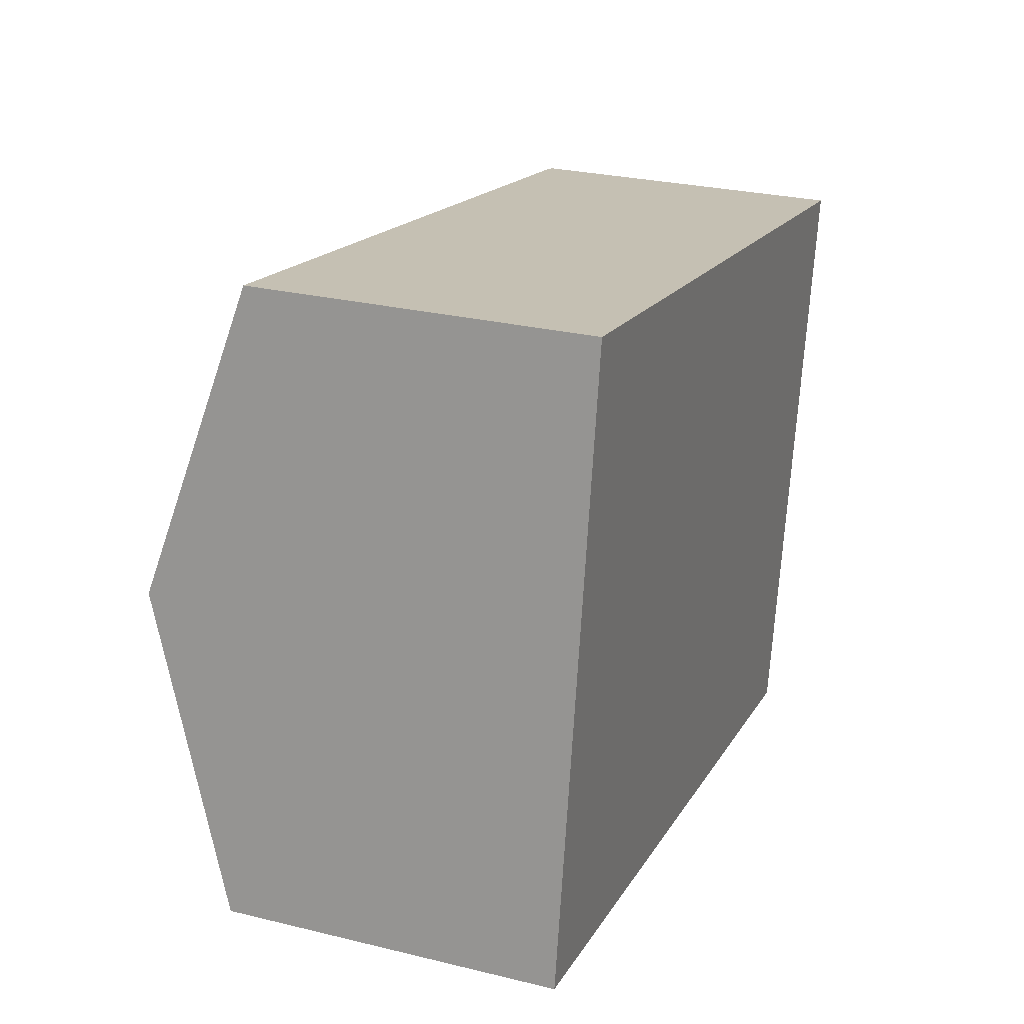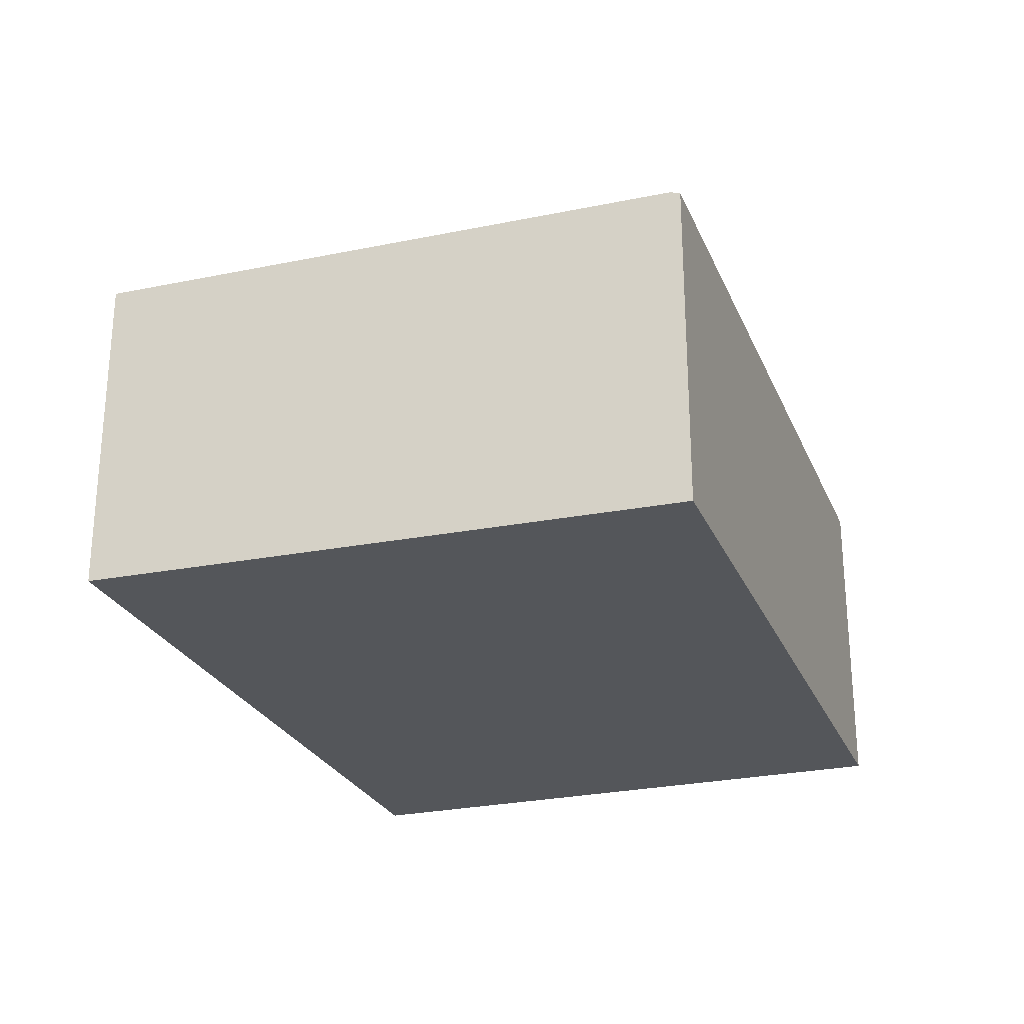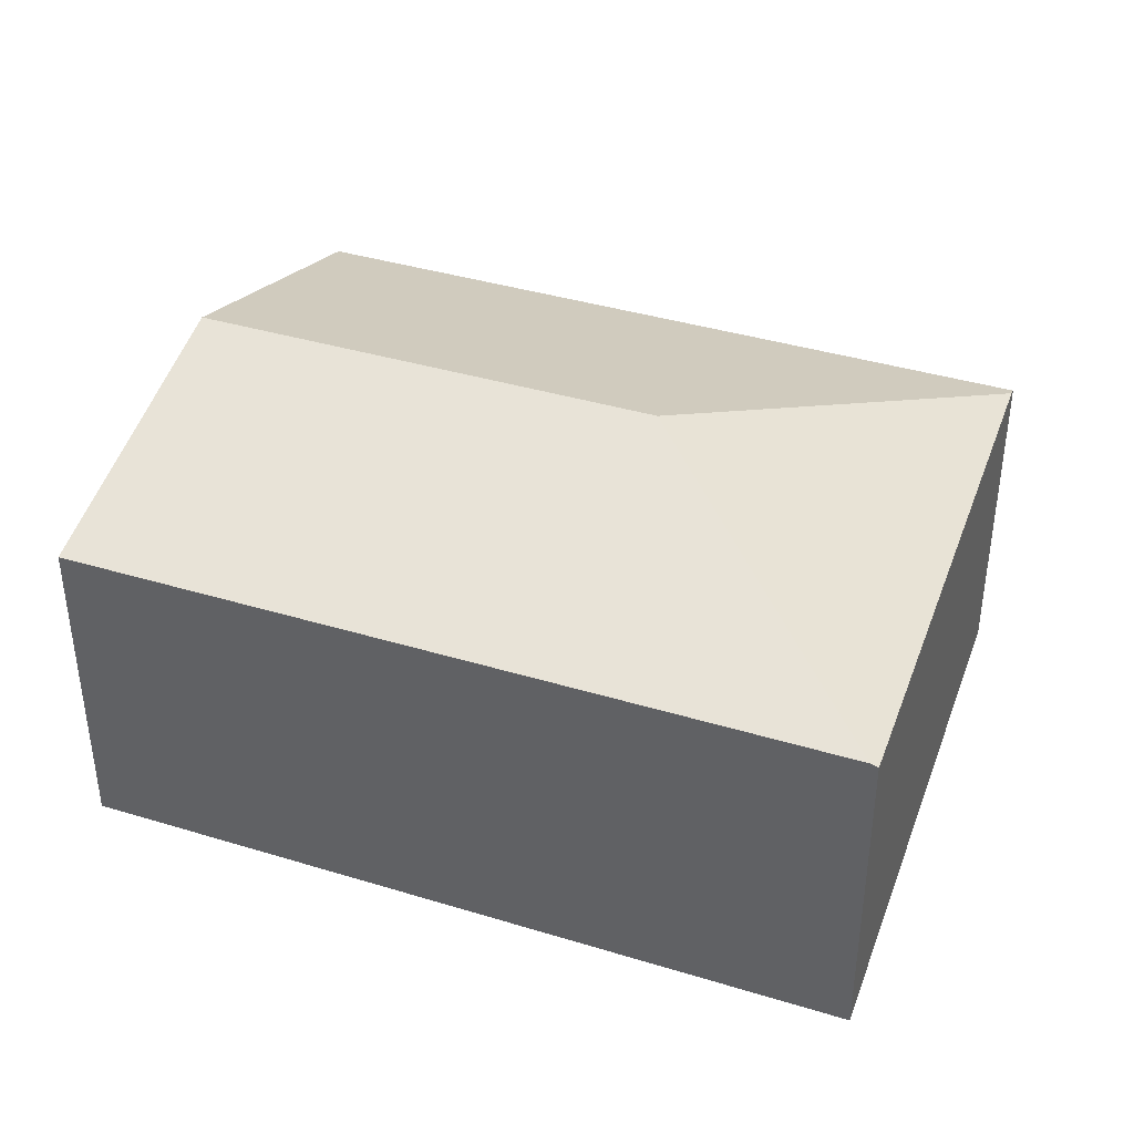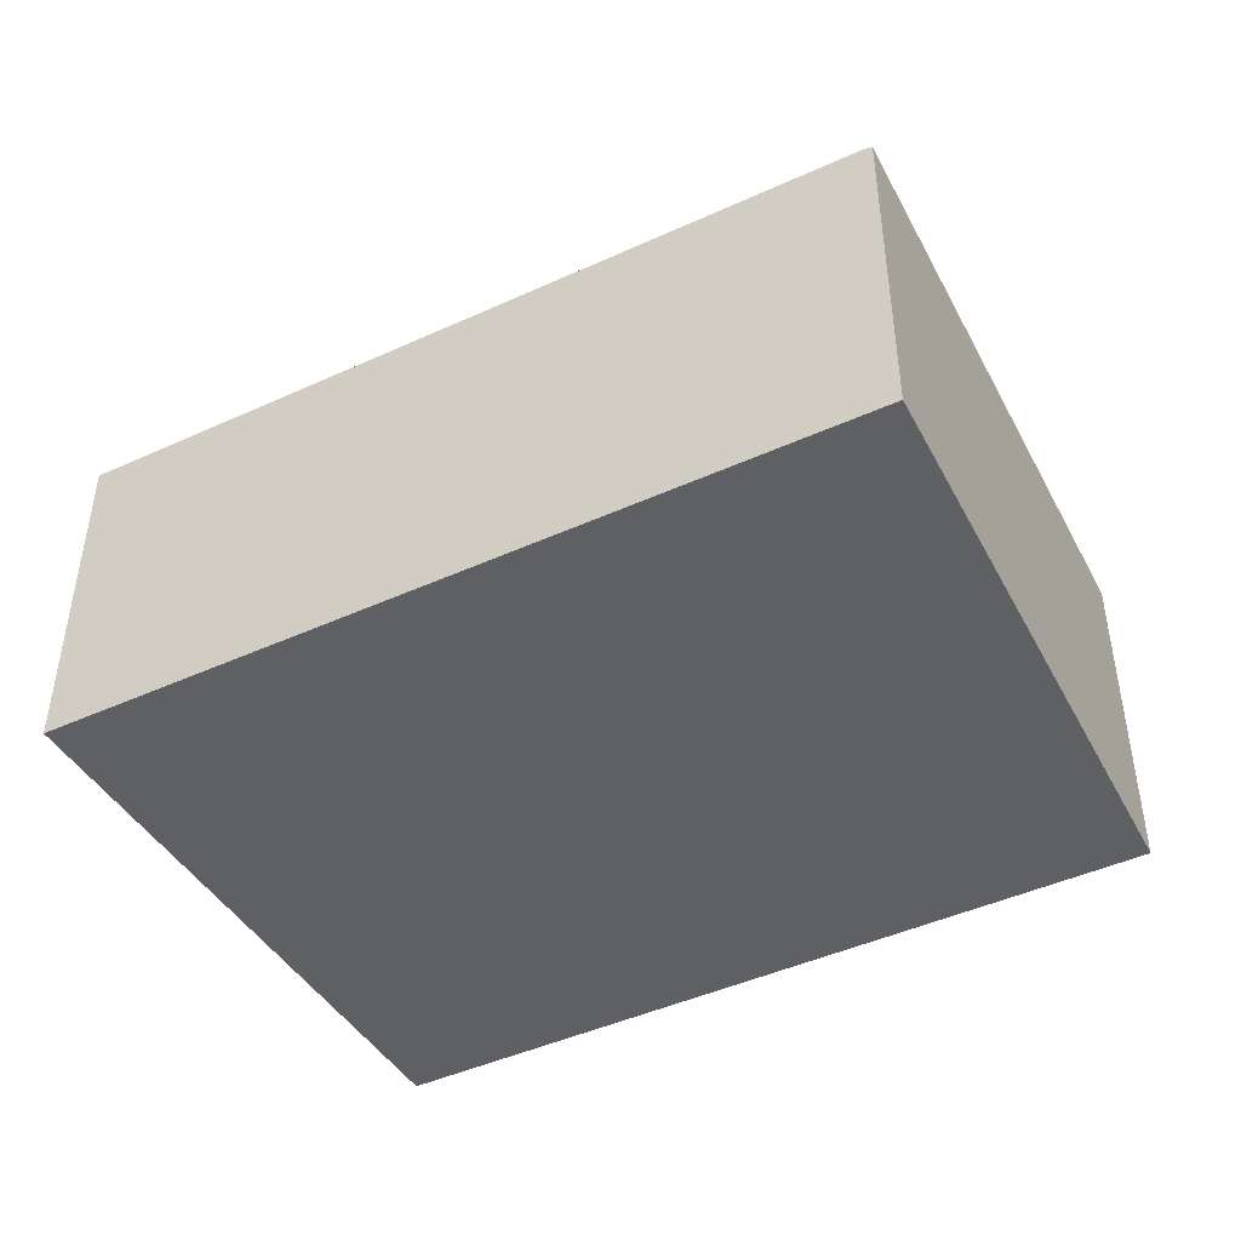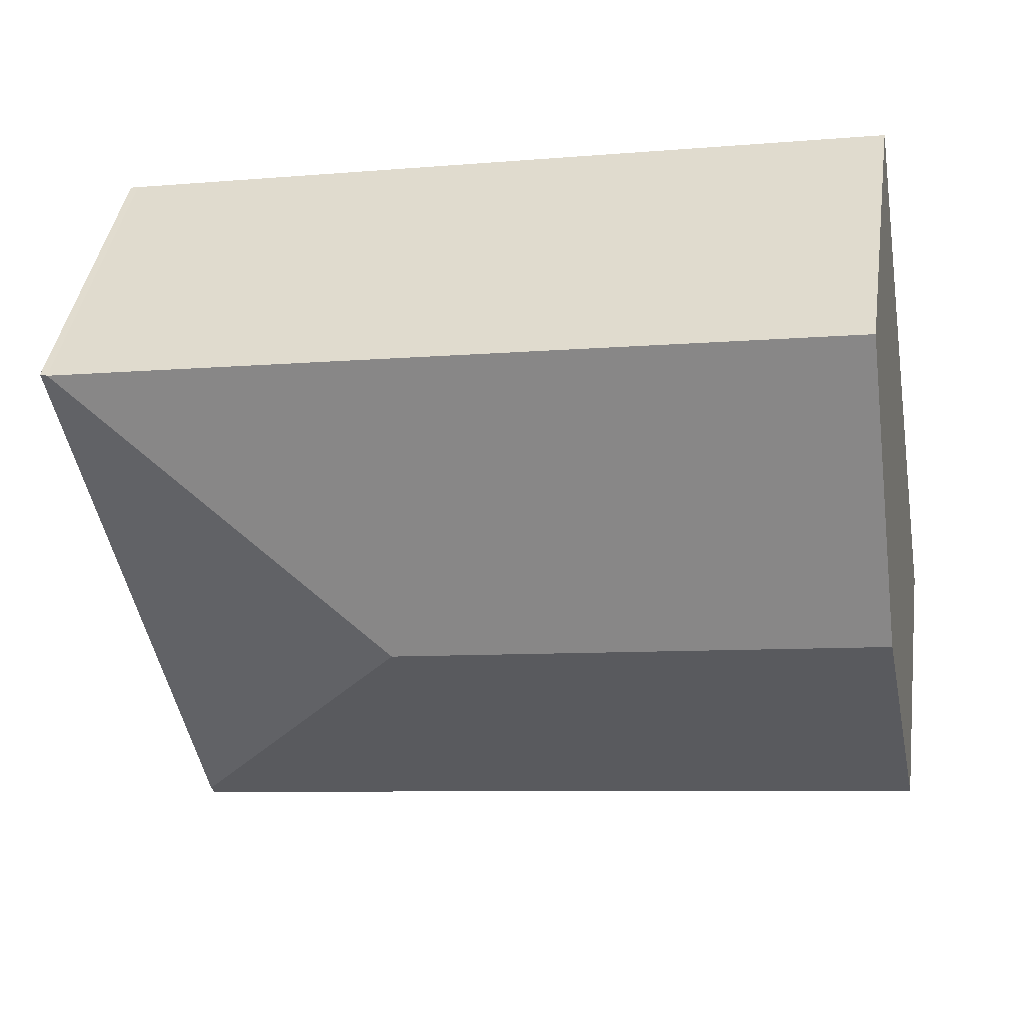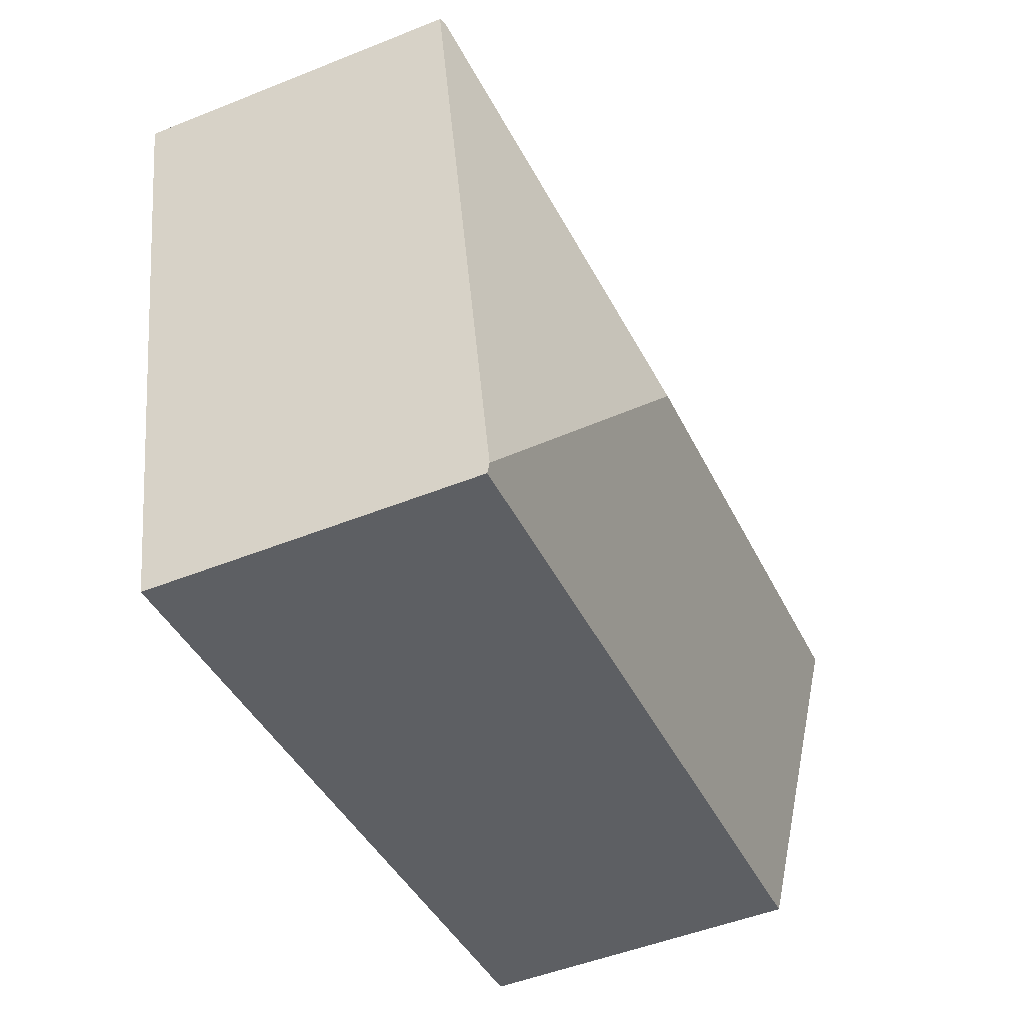
<metadata>
{"format":"obj","ext":"obj","renderer":"f3d","projection":"perspective","resolution":1024,"background":"white","views":[{"elev":27.1,"azim":-69.3,"up":"+Z"},{"elev":-25.6,"azim":118.9,"up":"+Y"},{"elev":38.5,"azim":31.0,"up":"+Y"},{"elev":-44.4,"azim":38.0,"up":"+Y"},{"elev":42.0,"azim":-171.6,"up":"+Z"},{"elev":-50.2,"azim":113.7,"up":"+Z"}]}
</metadata>
<code>
v  6.812 2.933 -1.054
v  7.789 2.899 4.068
v  7.859 2.878 4.056
v  4.724 3.694 1.905
v  3.381 2.899 4.847
v  0.448 3.694 2.66
v  0.89 2.899 5.287
v  0 2.889 1.769e-16
v  6.794 2.906 -1.142
v  0.89 -3.237e-16 5.287
v  0.448 -1.629e-16 2.66
v  0 0 0
v  3.381 -2.968e-16 4.847
v  7.789 -2.491e-16 4.068
v  7.859 -2.484e-16 4.056
v  6.812 6.454e-17 -1.054
v  6.794 6.993e-17 -1.142
g defaultobject
f 1 2 3
f 2 1 4
f 4 5 2
f 5 4 6
f 5 6 7
f 8 1 9
f 1 8 4
f 4 8 6
f 6 10 7
f 10 6 8
f 10 8 11
f 11 8 12
f 10 5 7
f 5 10 13
f 5 13 2
f 2 13 14
f 2 14 3
f 3 14 15
f 15 1 3
f 1 15 16
f 1 16 9
f 9 16 17
f 17 8 9
f 8 17 12
f 14 16 15
f 16 14 13
f 16 13 10
f 16 10 11
f 16 11 17
f 17 11 12

</code>
